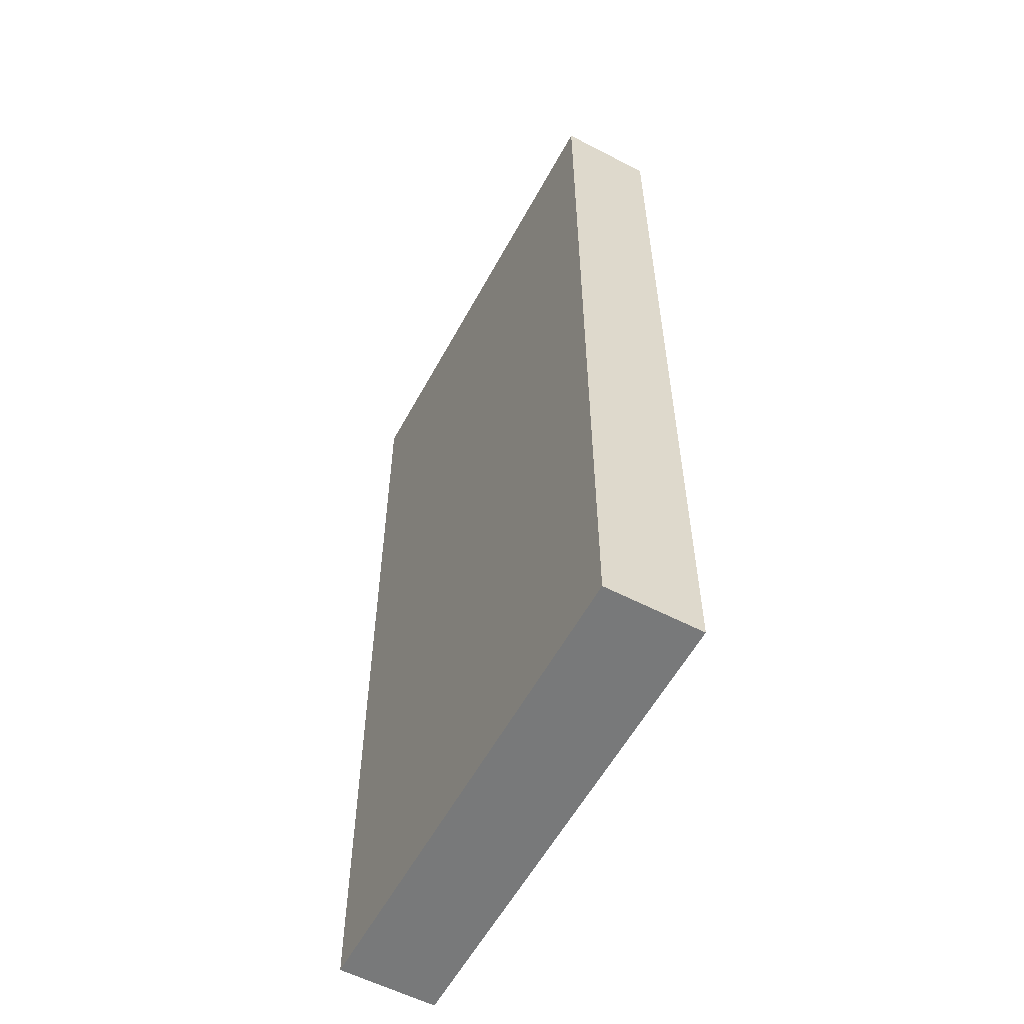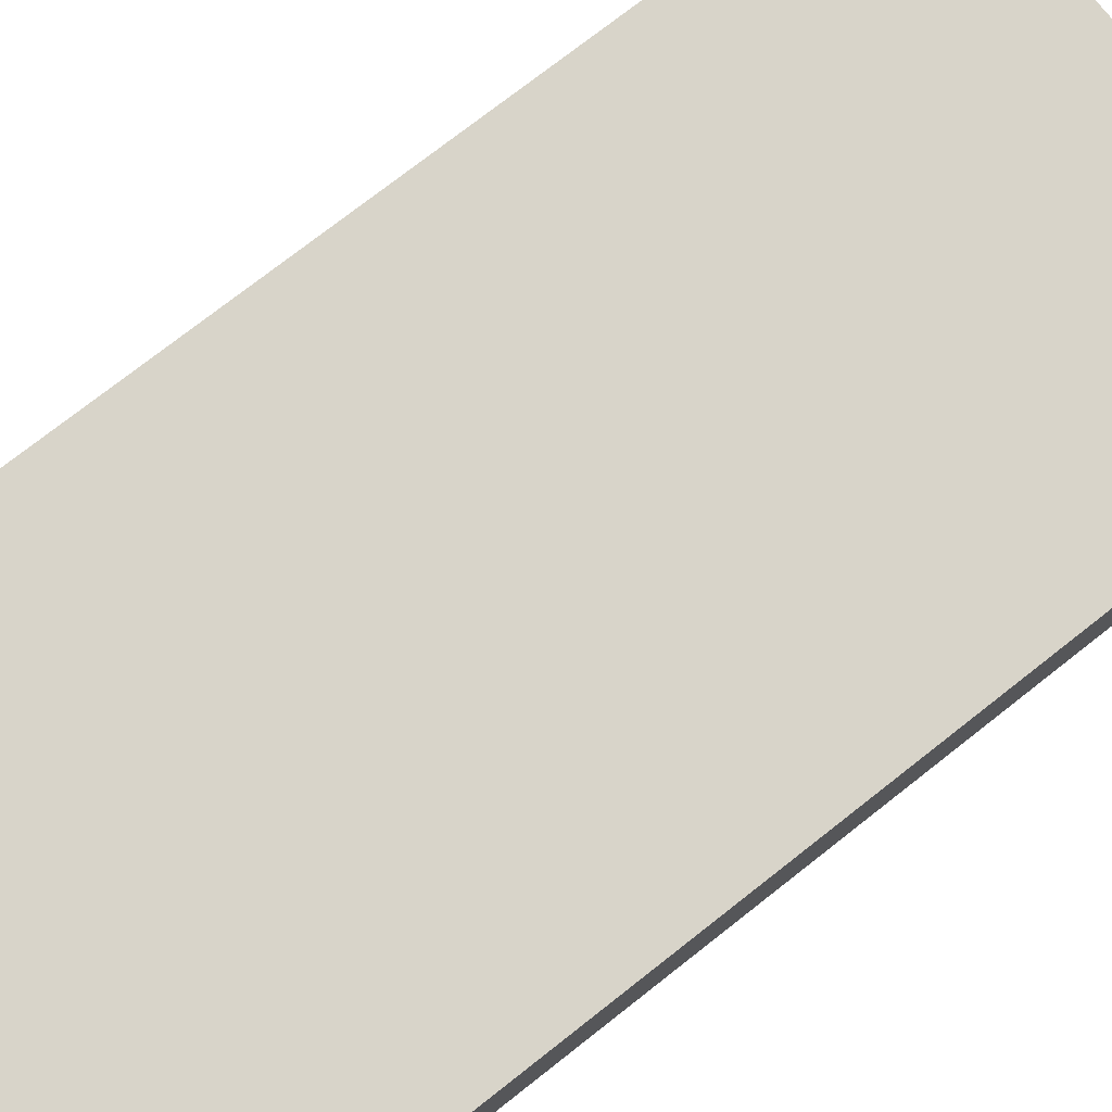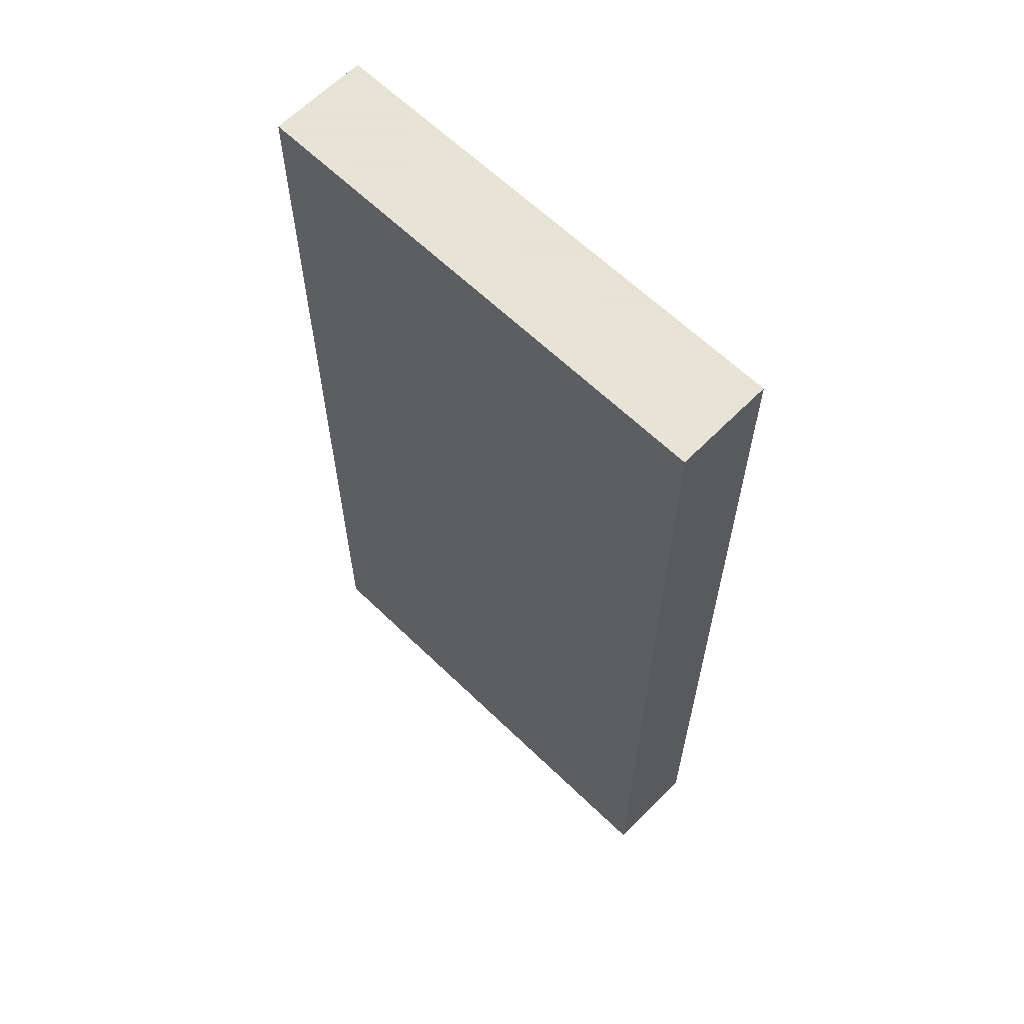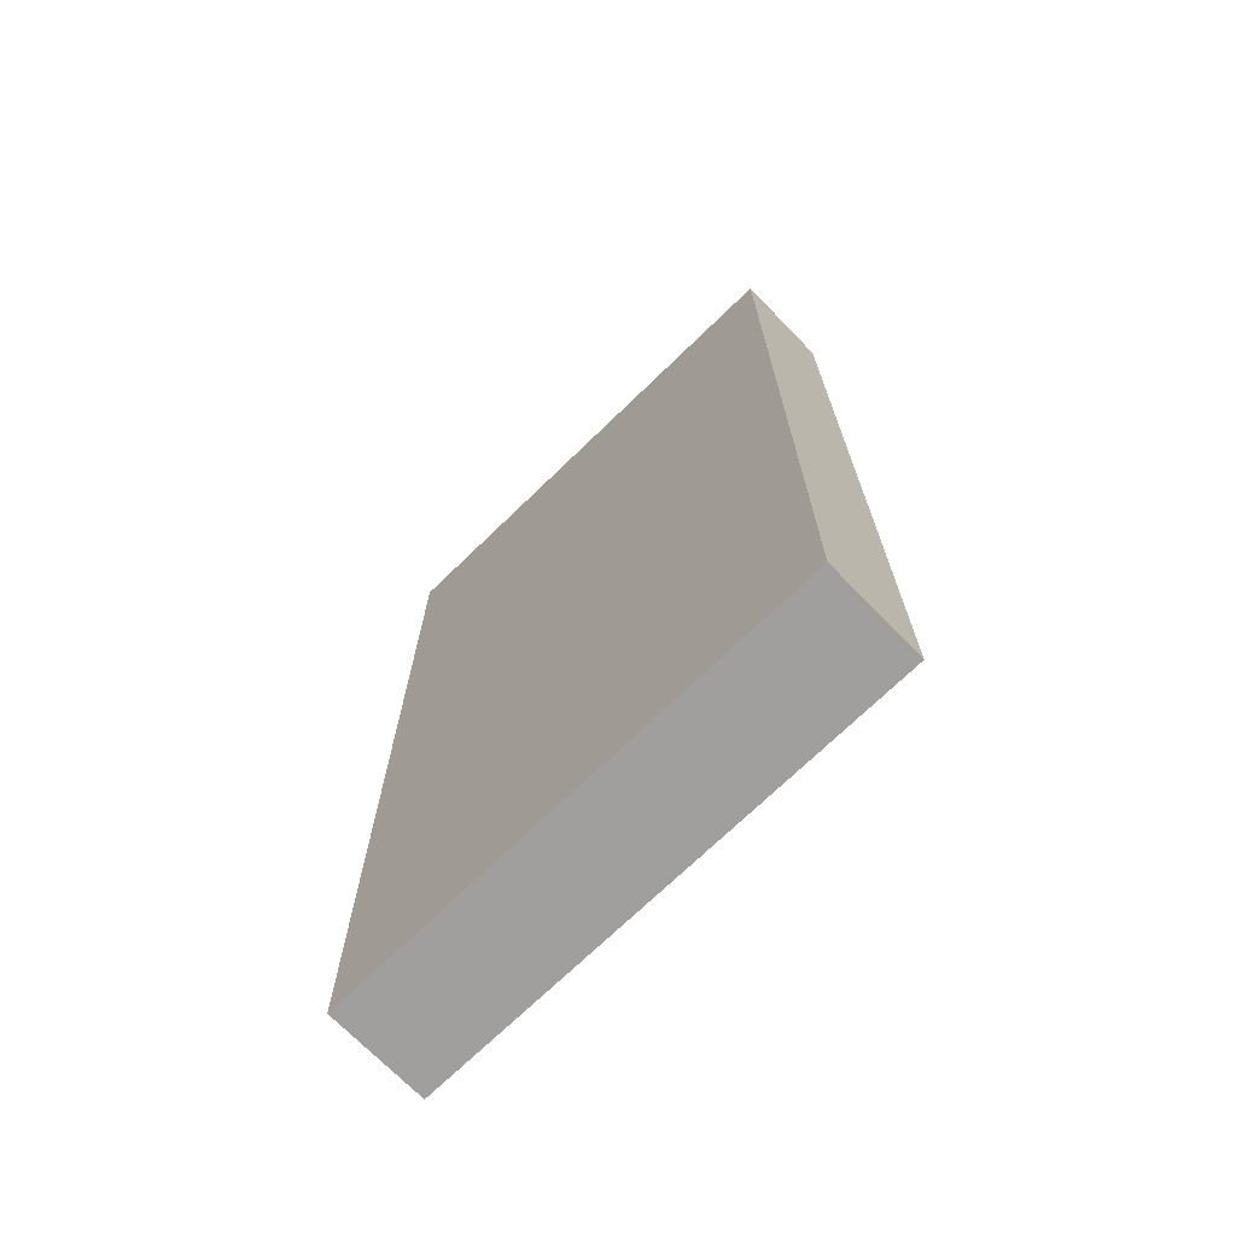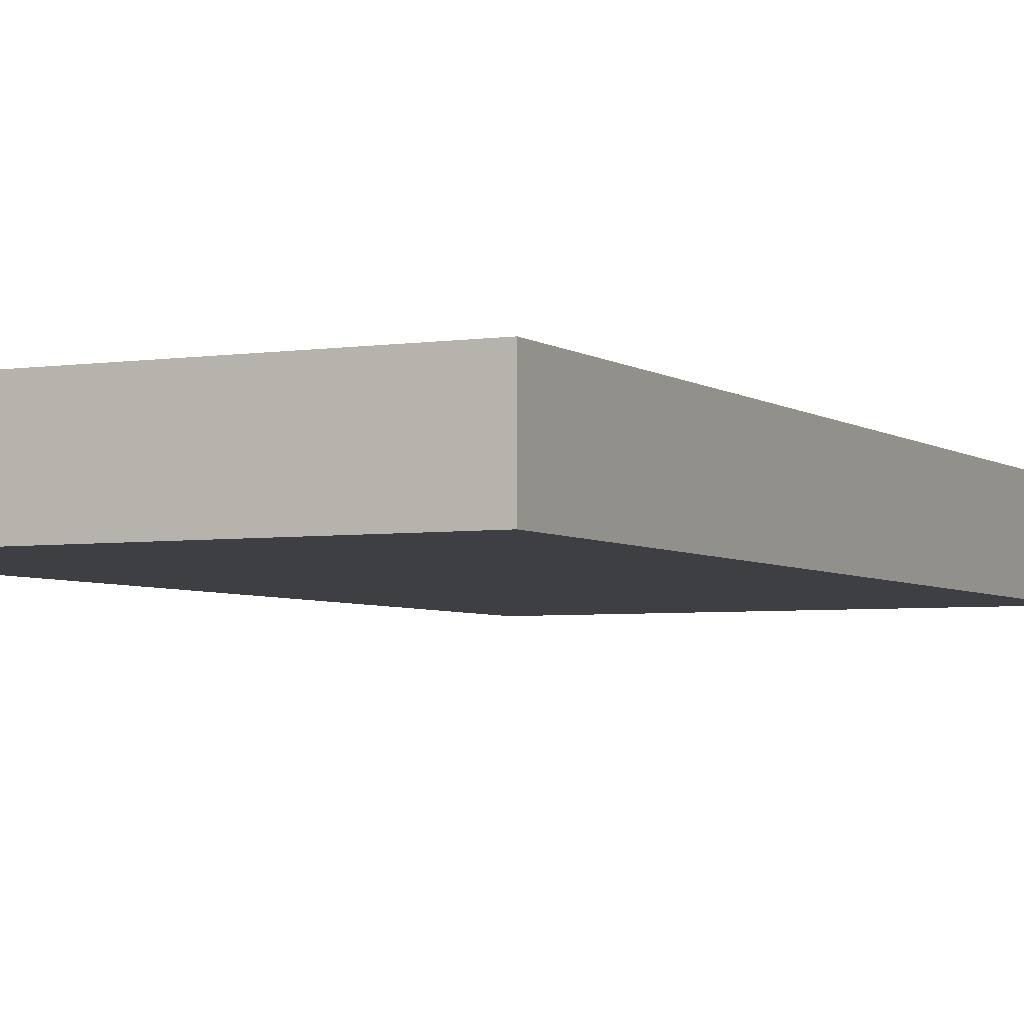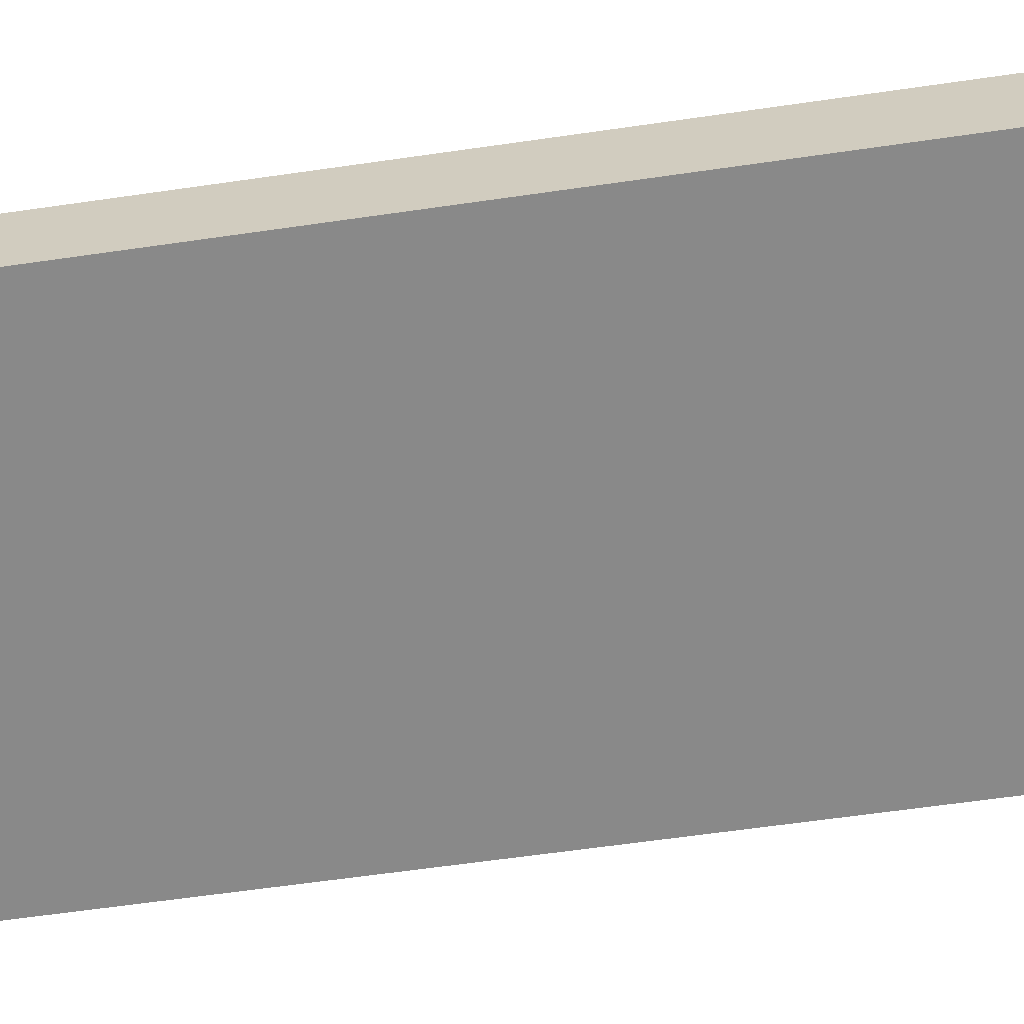
<metadata>
{"format":"obj","ext":"obj","renderer":"f3d","projection":"perspective","resolution":1024,"background":"white","views":[{"elev":-57.7,"azim":-118.3,"up":"+Z"},{"elev":75.3,"azim":51.9,"up":"+Y"},{"elev":62.8,"azim":44.4,"up":"+Z"},{"elev":-71.3,"azim":44.2,"up":"+Z"},{"elev":-4.2,"azim":-153.7,"up":"+Y"},{"elev":-63.1,"azim":98.3,"up":"+Y"}]}
</metadata>
<code>
g ENV_PL_Rotating01_MO
v -2.5 0 5
v -2.5 1 5
v 2.5 1 5
v 2.5 0 5
v -2.5 1 5
v -2.5 1 -5
v 2.5 1 -5
v 2.5 1 5
v -2.5 1 -5
v -2.5 0 -5
v 2.5 0 -5
v 2.5 1 -5
v -2.5 0 -5
v -2.5 0 5
v 2.5 0 5
v 2.5 0 -5
v 2.5 0 5
v 2.5 1 5
v 2.5 1 -5
v 2.5 0 -5
v -2.5 0 -5
v -2.5 1 -5
v -2.5 1 5
v -2.5 0 5
g ENV_PL_Rotating01_MO_0
f 3 2 1
f 4 3 1
f 7 6 5
f 8 7 5
f 11 10 9
f 12 11 9
f 15 14 13
f 16 15 13
f 19 18 17
f 20 19 17
f 23 22 21
f 24 23 21

</code>
